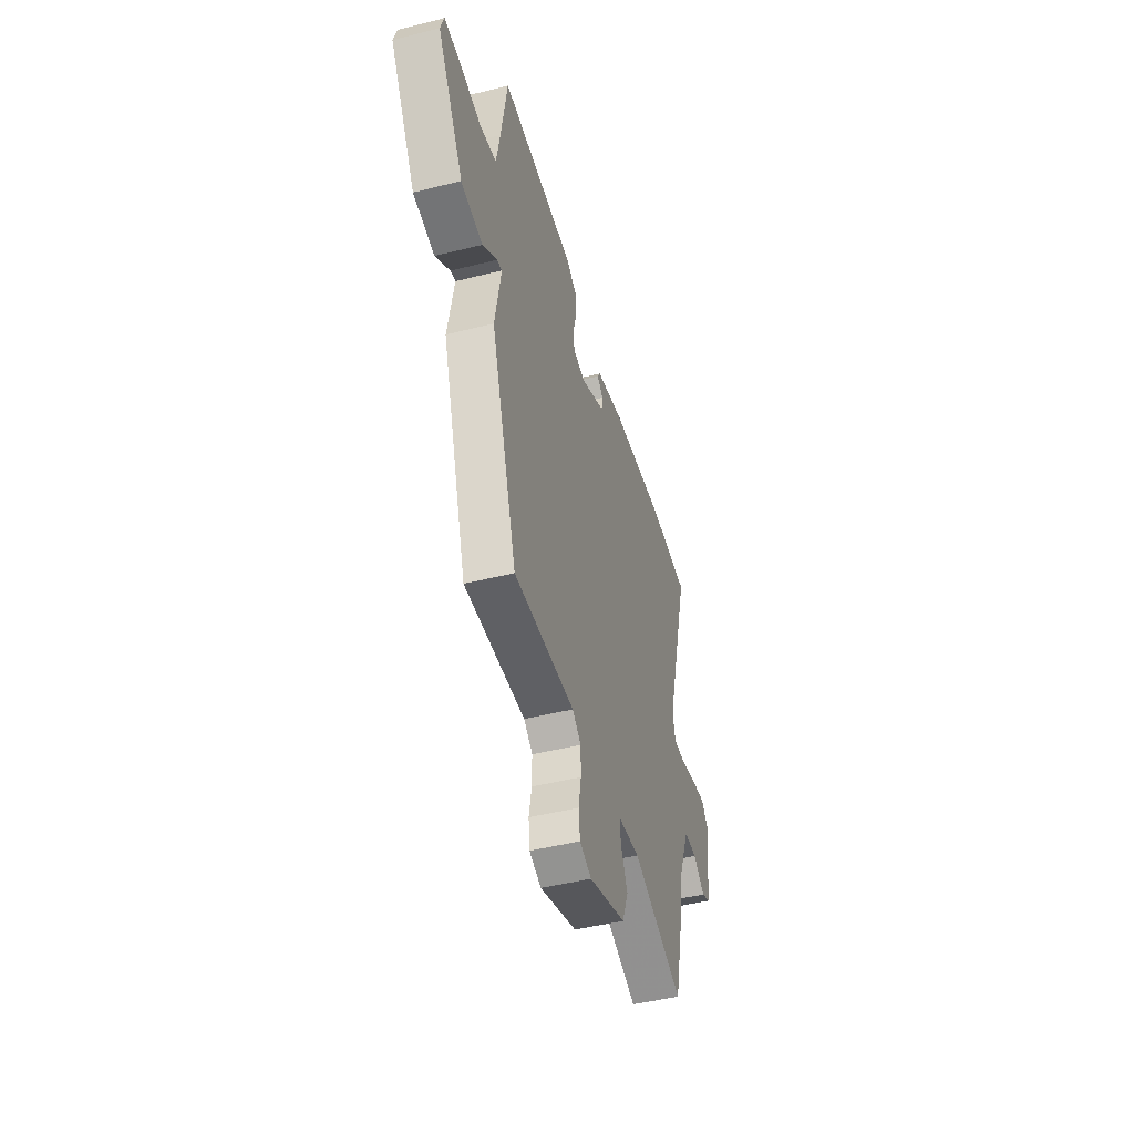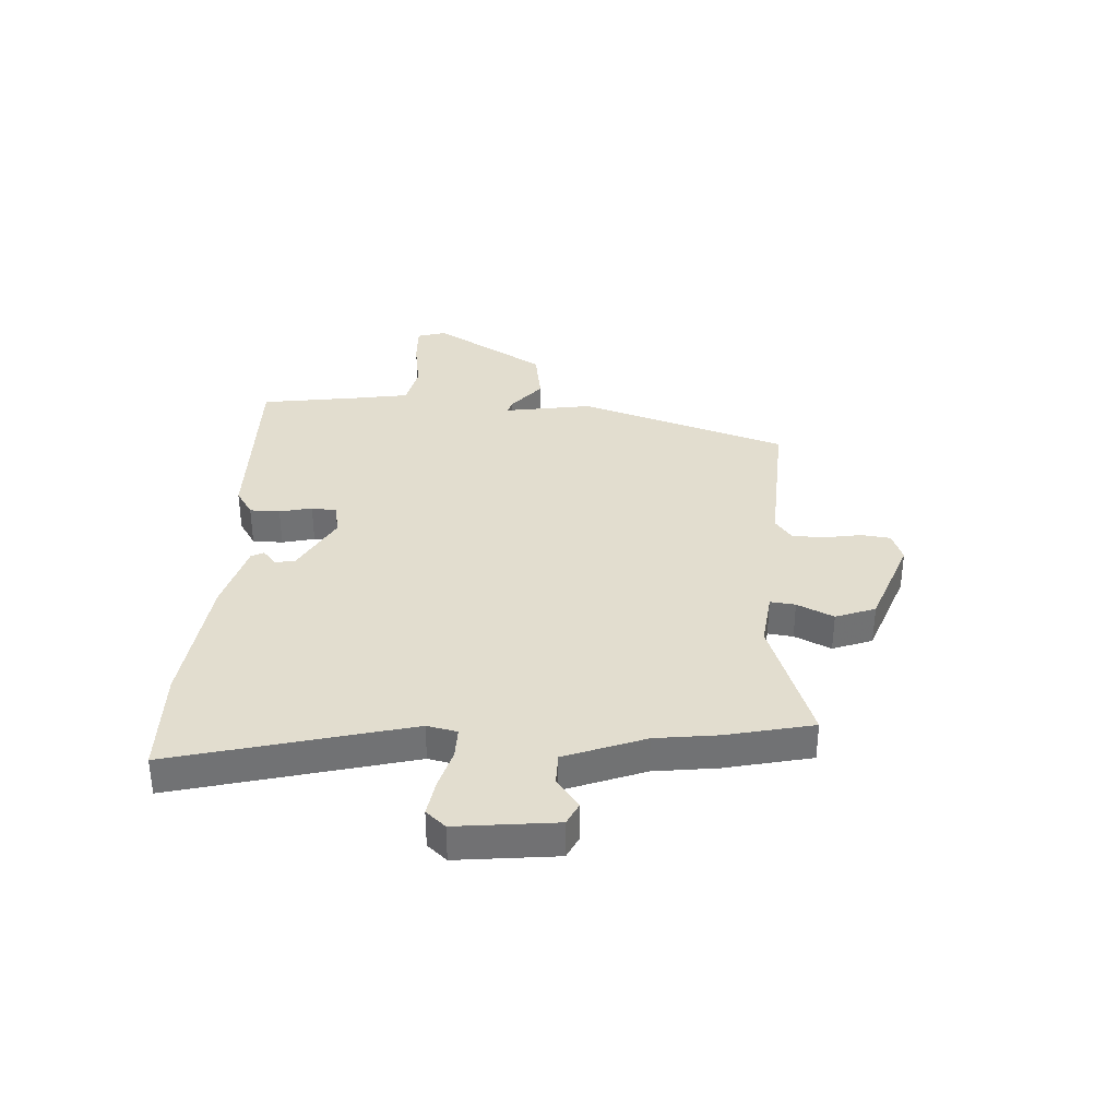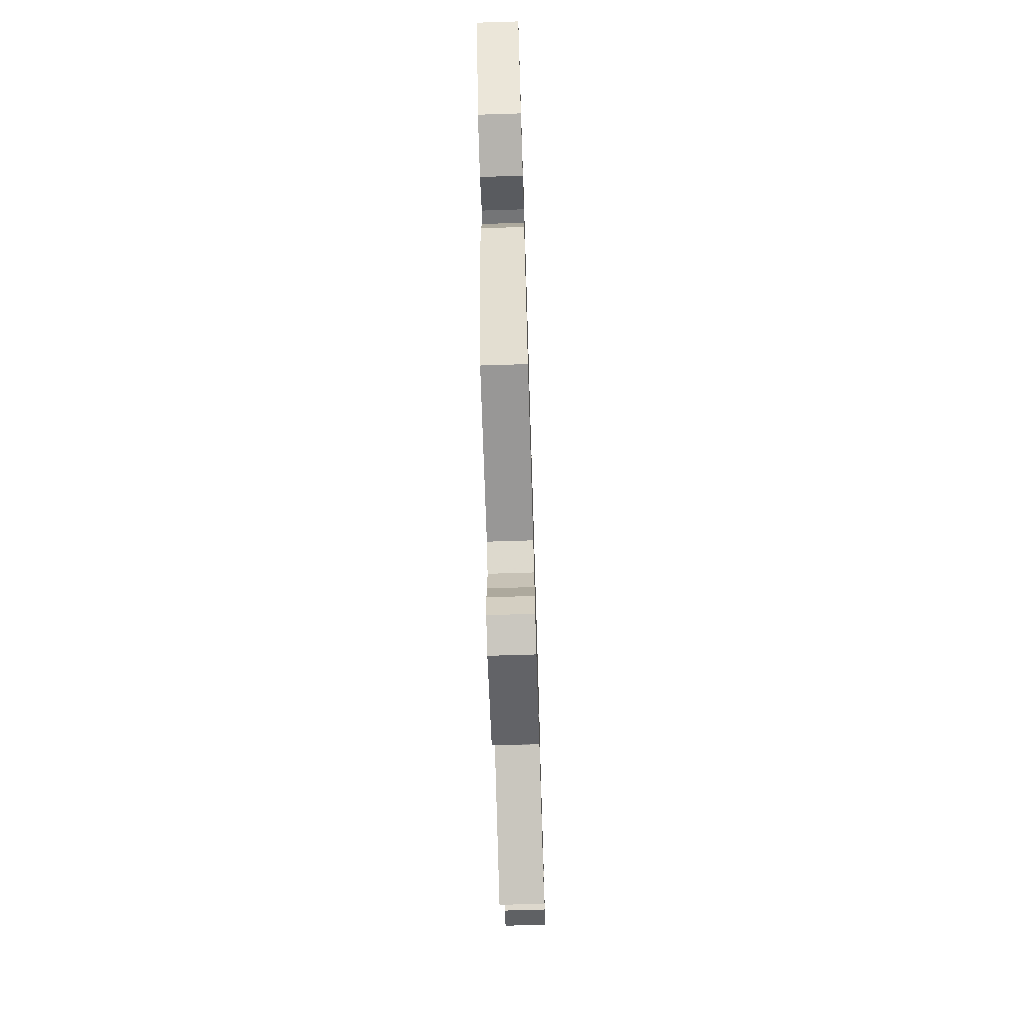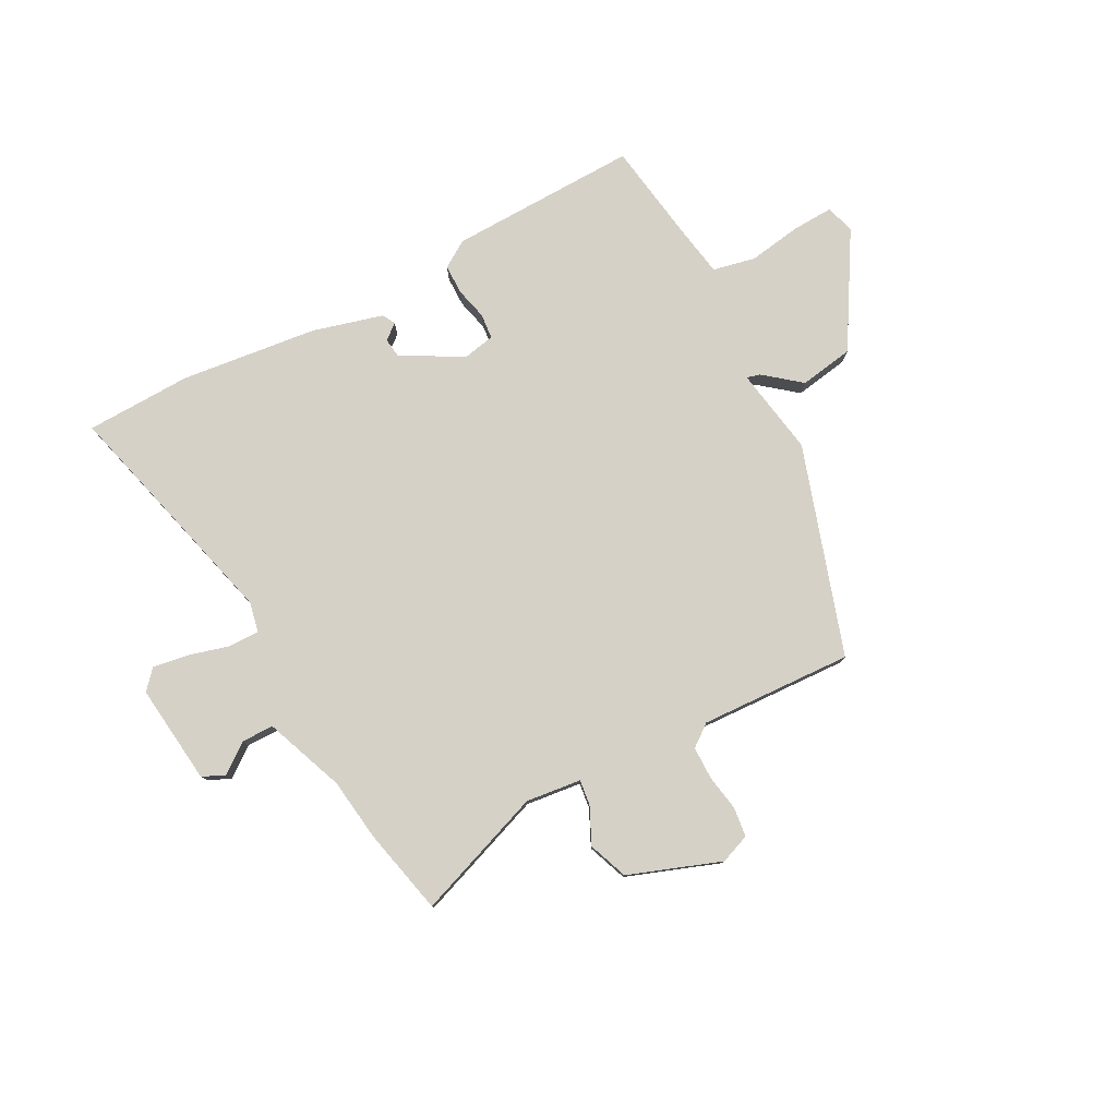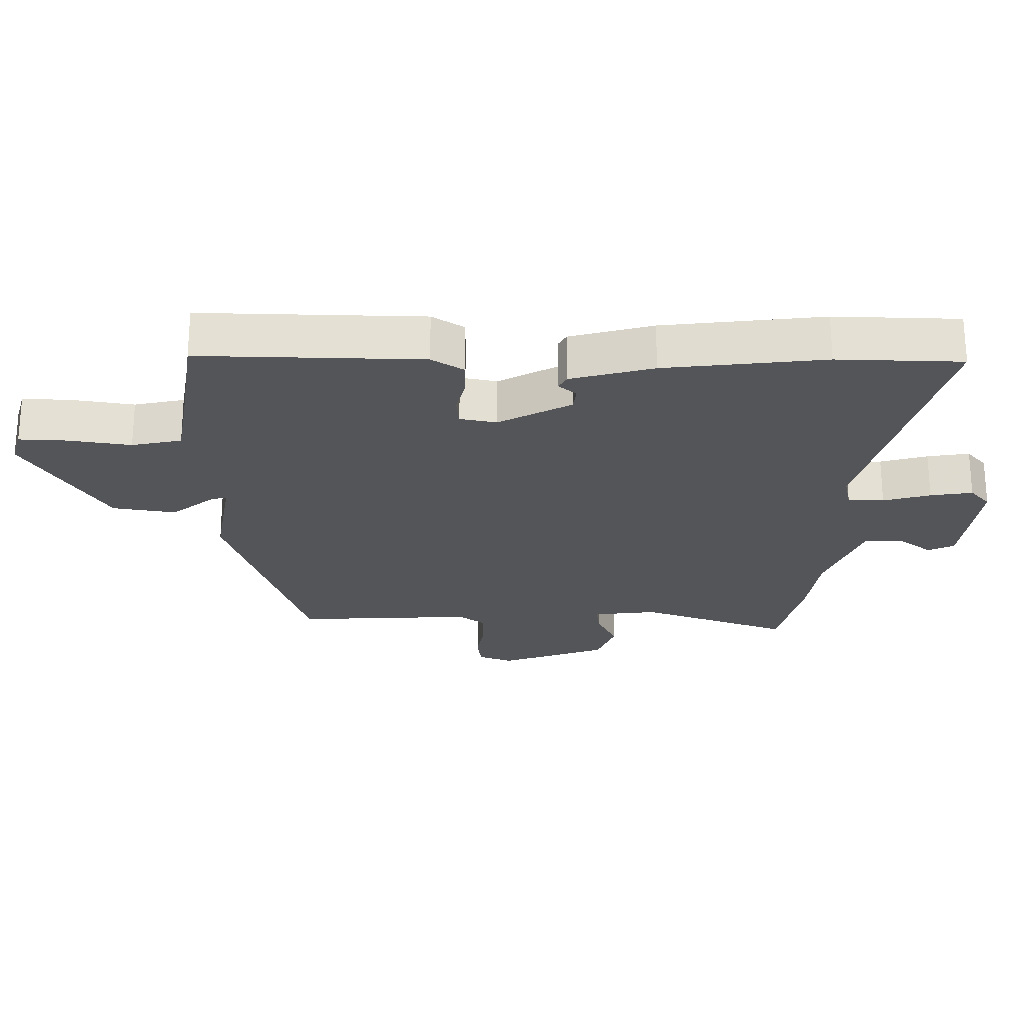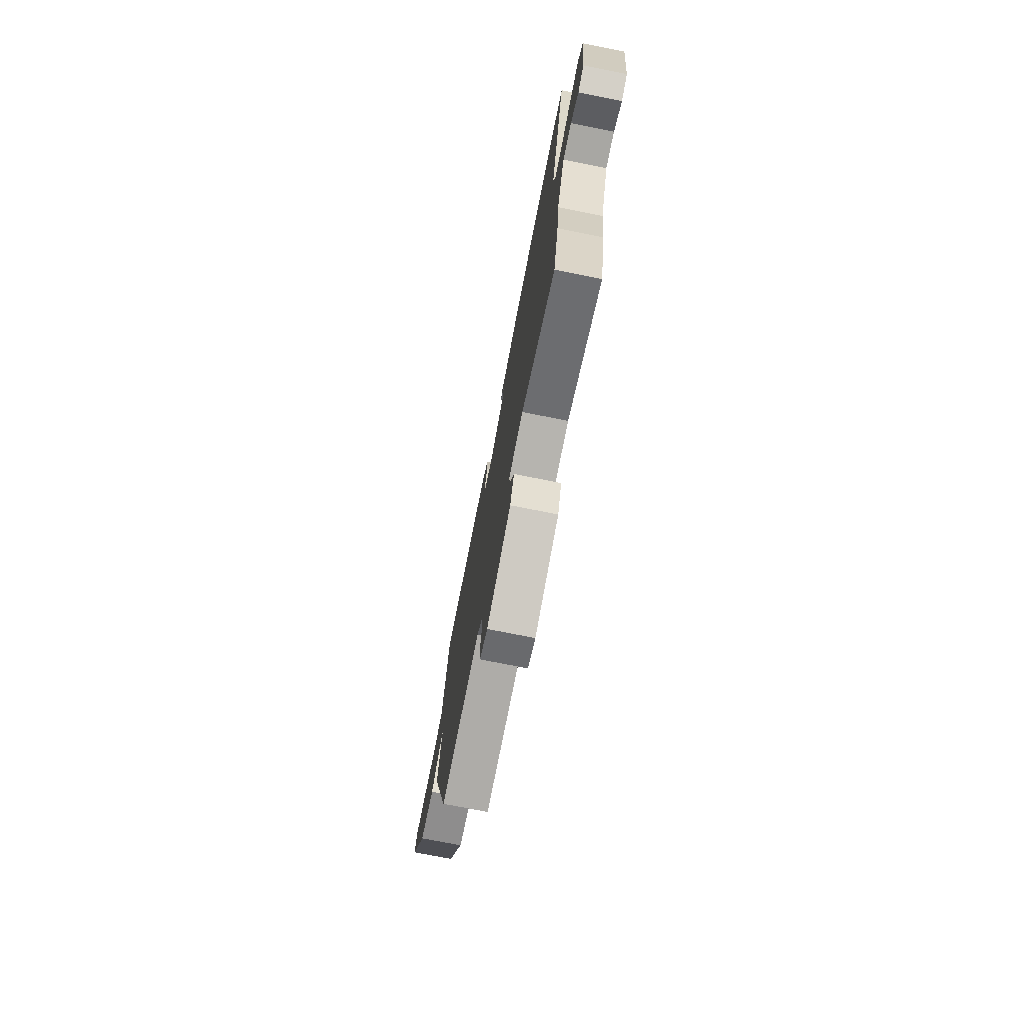
<metadata>
{"format":"obj","ext":"obj","renderer":"f3d","projection":"perspective","resolution":1024,"background":"white","views":[{"elev":-47.0,"azim":-74.1,"up":"+Z"},{"elev":34.9,"azim":94.0,"up":"+Y"},{"elev":-70.5,"azim":-88.2,"up":"+Z"},{"elev":78.9,"azim":152.5,"up":"+Y"},{"elev":66.0,"azim":-0.0,"up":"+Z"},{"elev":-74.5,"azim":78.8,"up":"+Z"}]}
</metadata>
<code>
v -0.471 0.07 0.513
v -0.125 0.07 0.502
v -0.076 0.07 0.47
v -0.076 0.07 0.415
v -0.091 0.07 0.356
v -0.087 0.07 0.31
v -0.03 0.07 0.298
v 0.083 0.07 0.358
v 0.088 0.07 0.394
v 0.06 0.07 0.418
v 0.073 0.07 0.441
v 0.202 0.07 0.475
v 0.452 0.07 0.502
v 0.646 0.07 0.495
v 0.53 0.07 0.066
v 0.541 0.07 0.011
v 0.597 0.07 0.011
v 0.671 0.07 0.031
v 0.737 0.07 0.041
v 0.768 0.07 0.005
v 0.746 0.07 -0.177
v 0.705 0.07 -0.196
v 0.652 0.07 -0.155
v 0.593 0.07 -0.155
v 0.536 0.07 -0.3
v 0.52 0.07 -0.415
v 0.483 0.07 -0.572
v 0.249 0.07 -0.485
v 0.148 0.07 -0.496
v 0.153 0.07 -0.542
v 0.184 0.07 -0.609
v 0.156 0.07 -0.681
v -0.013 0.07 -0.741
v -0.067 0.07 -0.72
v -0.073 0.07 -0.666
v -0.061 0.07 -0.6
v -0.061 0.07 -0.54
v -0.101 0.07 -0.509
v -0.38 0.07 -0.52
v -0.5 0.07 -0.138
v -0.472 0.07 0.022
v -0.496 0.07 0.016
v -0.563 0.07 -0.037
v -0.662 0.07 -0.02
v -0.783 0.07 0.186
v -0.767 0.07 0.239
v -0.691 0.07 0.235
v -0.595 0.07 0.219
v -0.517 0.07 0.235
v -0.5 0.07 0.33
v -0.471 0 0.513
v -0.125 0 0.502
v -0.076 0 0.47
v -0.076 0 0.415
v -0.091 0 0.356
v -0.087 0 0.31
v -0.03 0 0.298
v 0.083 0 0.358
v 0.088 0 0.394
v 0.06 0 0.418
v 0.073 0 0.441
v 0.202 0 0.475
v 0.452 0 0.502
v 0.646 0 0.495
v 0.53 0 0.066
v 0.541 0 0.011
v 0.597 0 0.011
v 0.671 0 0.031
v 0.737 0 0.041
v 0.768 0 0.005
v 0.746 0 -0.177
v 0.705 0 -0.196
v 0.652 0 -0.155
v 0.593 0 -0.155
v 0.536 0 -0.3
v 0.52 0 -0.415
v 0.483 0 -0.572
v 0.249 0 -0.485
v 0.148 0 -0.496
v 0.153 0 -0.542
v 0.184 0 -0.609
v 0.156 0 -0.681
v -0.013 0 -0.741
v -0.067 0 -0.72
v -0.073 0 -0.666
v -0.061 0 -0.6
v -0.061 0 -0.54
v -0.101 0 -0.509
v -0.38 0 -0.52
v -0.5 0 -0.138
v -0.472 0 0.022
v -0.496 0 0.016
v -0.563 0 -0.037
v -0.662 0 -0.02
v -0.783 0 0.186
v -0.767 0 0.239
v -0.691 0 0.235
v -0.595 0 0.219
v -0.517 0 0.235
v -0.5 0 0.33
f 45 46 47 48
f 43 44 45 48
f 42 43 48 49
f 41 42 49 50
f 38 39 40 41
f 37 38 41 50
f 33 34 35 36
f 33 36 37
f 30 31 32 33
f 29 30 33 37
f 25 26 27 28
f 24 25 28 29
f 20 21 22 23
f 20 23 24
f 17 18 19 20
f 16 17 20 24
f 12 13 14 15
f 12 15 16
f 9 10 11 12
f 8 9 12 16
f 7 8 16 24
f 2 3 4 5
f 2 5 6
f 1 2 6
f 50 1 6
f 24 29 37 50
f 6 7 24 50
f 98 97 96 95
f 98 95 94 93
f 99 98 93 92
f 100 99 92 91
f 91 90 89 88
f 100 91 88 87
f 86 85 84 83
f 87 86 83
f 83 82 81 80
f 87 83 80 79
f 78 77 76 75
f 79 78 75 74
f 73 72 71 70
f 74 73 70
f 70 69 68 67
f 74 70 67 66
f 65 64 63 62
f 66 65 62
f 62 61 60 59
f 66 62 59 58
f 74 66 58 57
f 55 54 53 52
f 56 55 52
f 56 52 51
f 56 51 100
f 100 87 79 74
f 100 74 57 56
f 1 51 52 2
f 2 52 53 3
f 3 53 54 4
f 4 54 55 5
f 5 55 56 6
f 6 56 57 7
f 7 57 58 8
f 8 58 59 9
f 9 59 60 10
f 10 60 61 11
f 11 61 62 12
f 12 62 63 13
f 13 63 64 14
f 14 64 65 15
f 15 65 66 16
f 16 66 67 17
f 17 67 68 18
f 18 68 69 19
f 19 69 70 20
f 20 70 71 21
f 21 71 72 22
f 22 72 73 23
f 23 73 74 24
f 24 74 75 25
f 25 75 76 26
f 26 76 77 27
f 27 77 78 28
f 28 78 79 29
f 29 79 80 30
f 30 80 81 31
f 31 81 82 32
f 32 82 83 33
f 33 83 84 34
f 34 84 85 35
f 35 85 86 36
f 36 86 87 37
f 37 87 88 38
f 38 88 89 39
f 39 89 90 40
f 40 90 91 41
f 41 91 92 42
f 42 92 93 43
f 43 93 94 44
f 44 94 95 45
f 45 95 96 46
f 46 96 97 47
f 47 97 98 48
f 48 98 99 49
f 49 99 100 50
f 50 100 51 1

</code>
